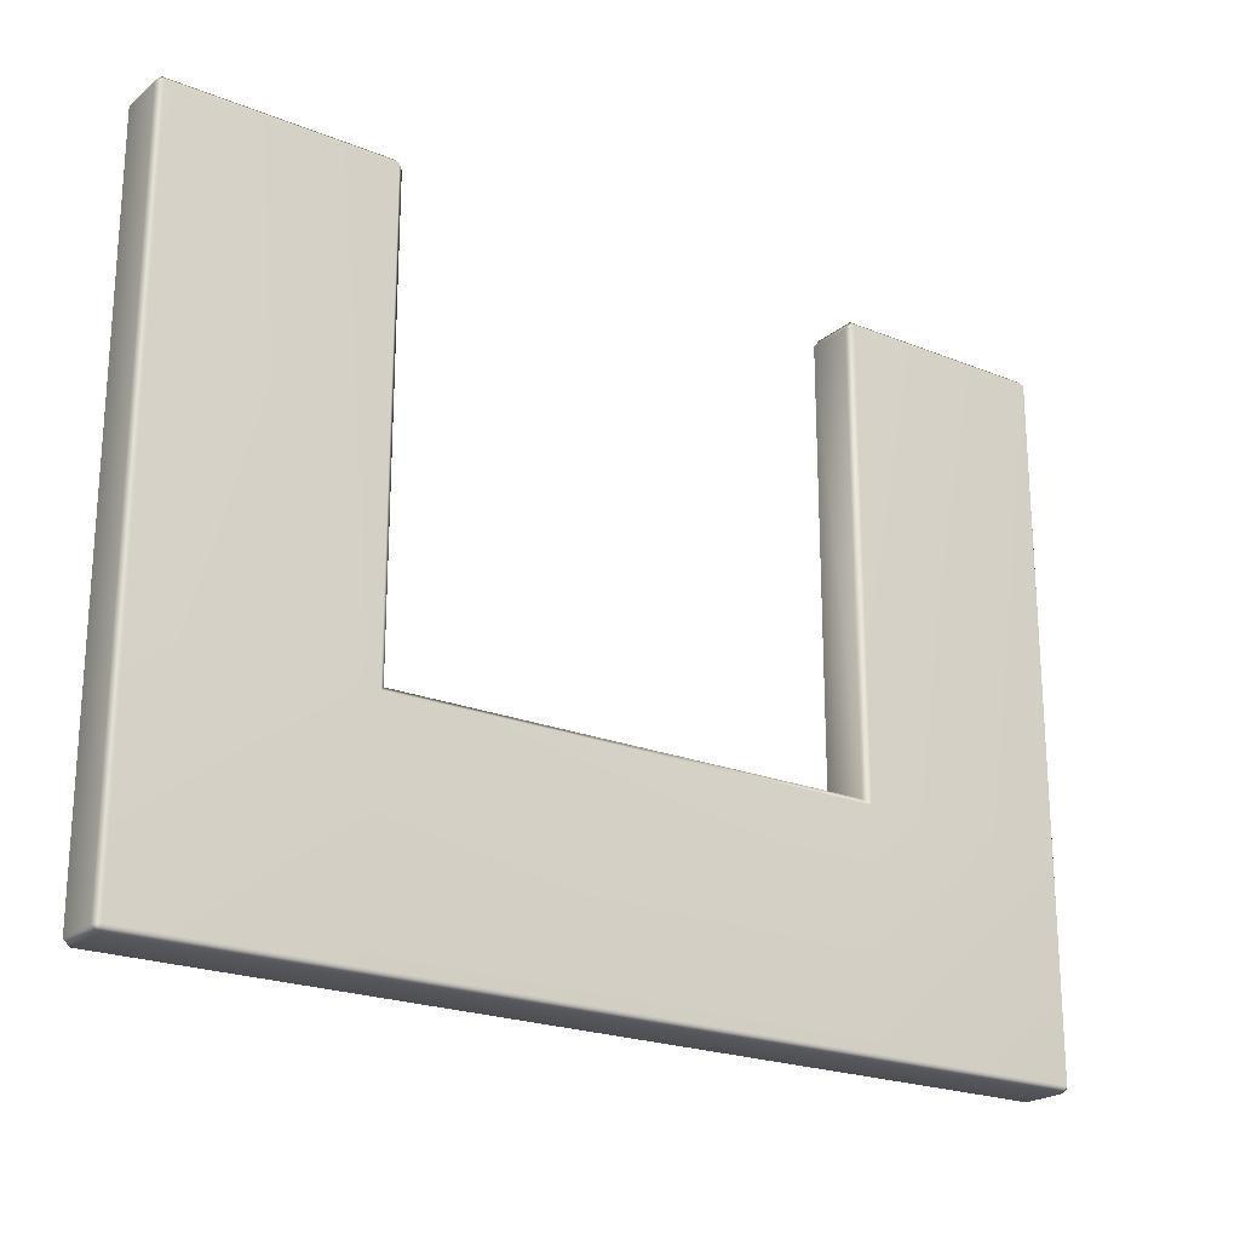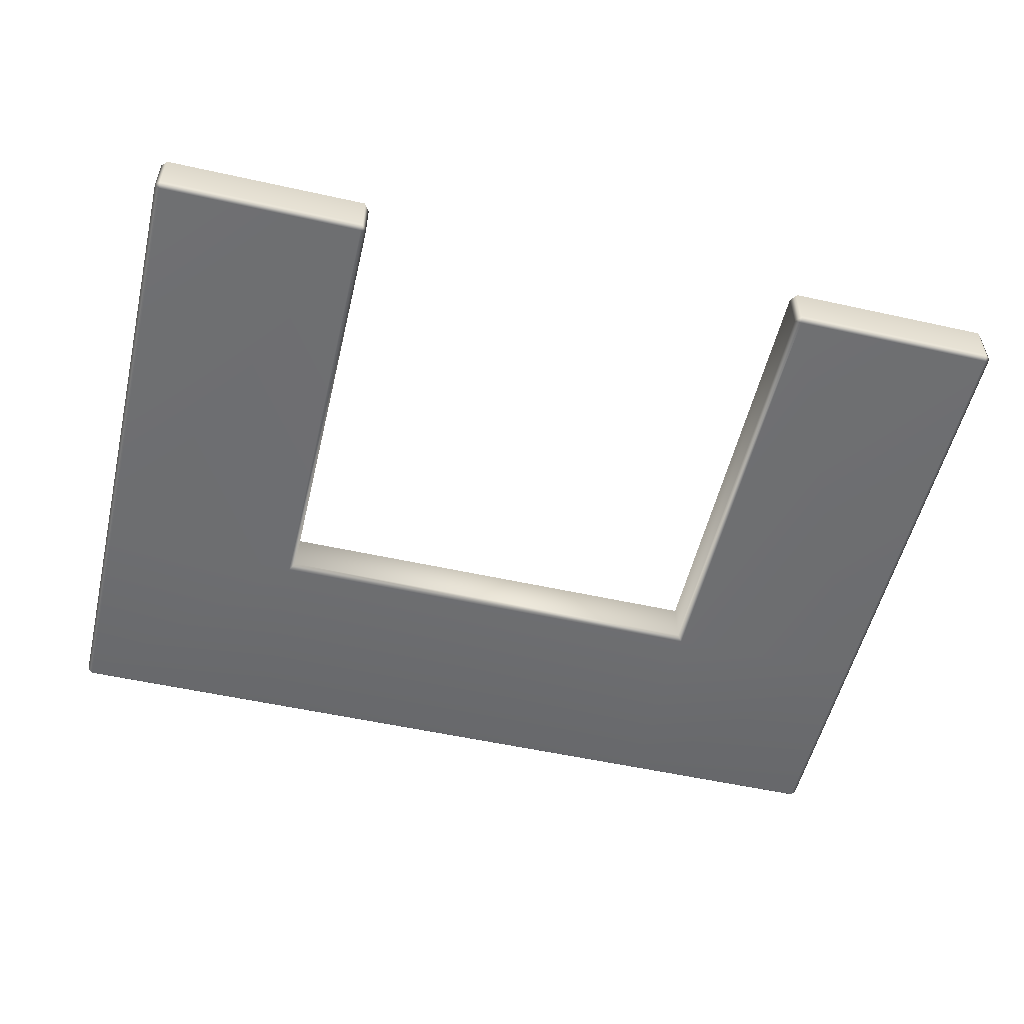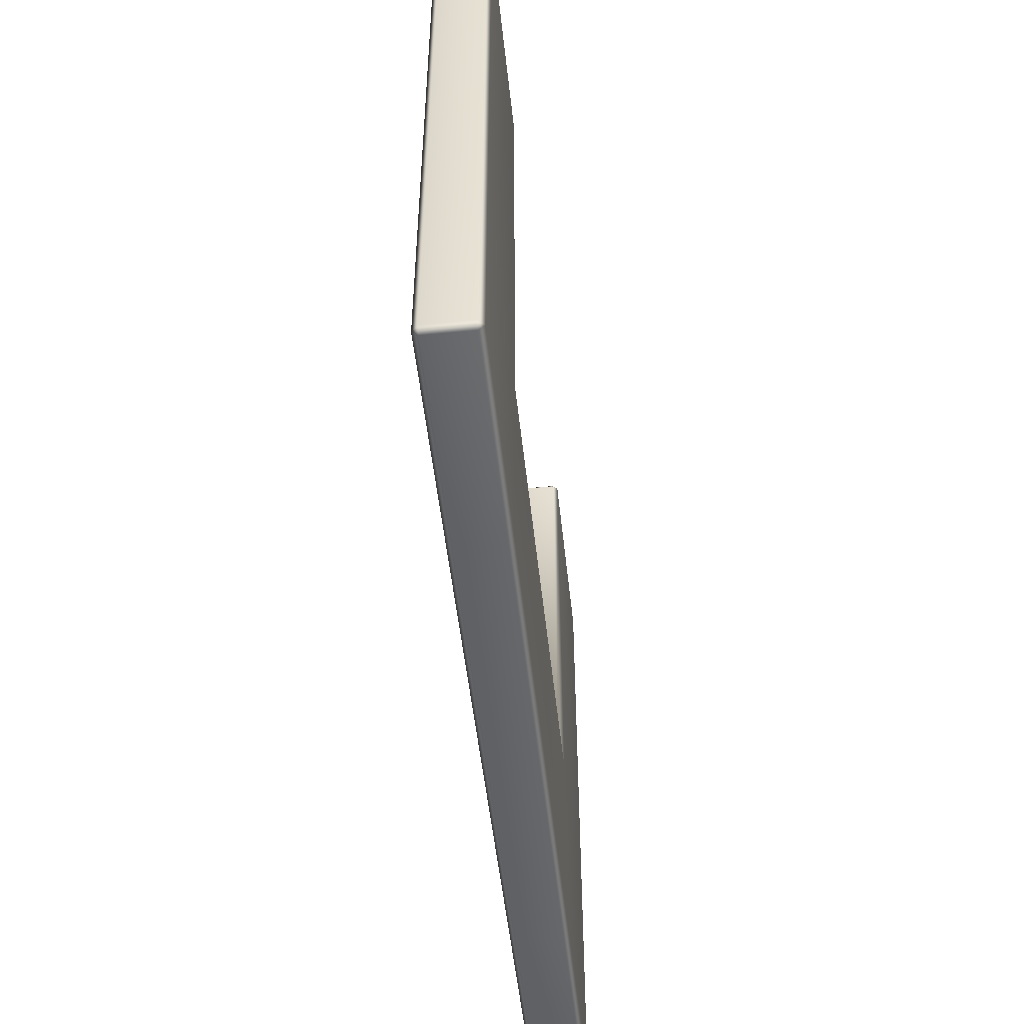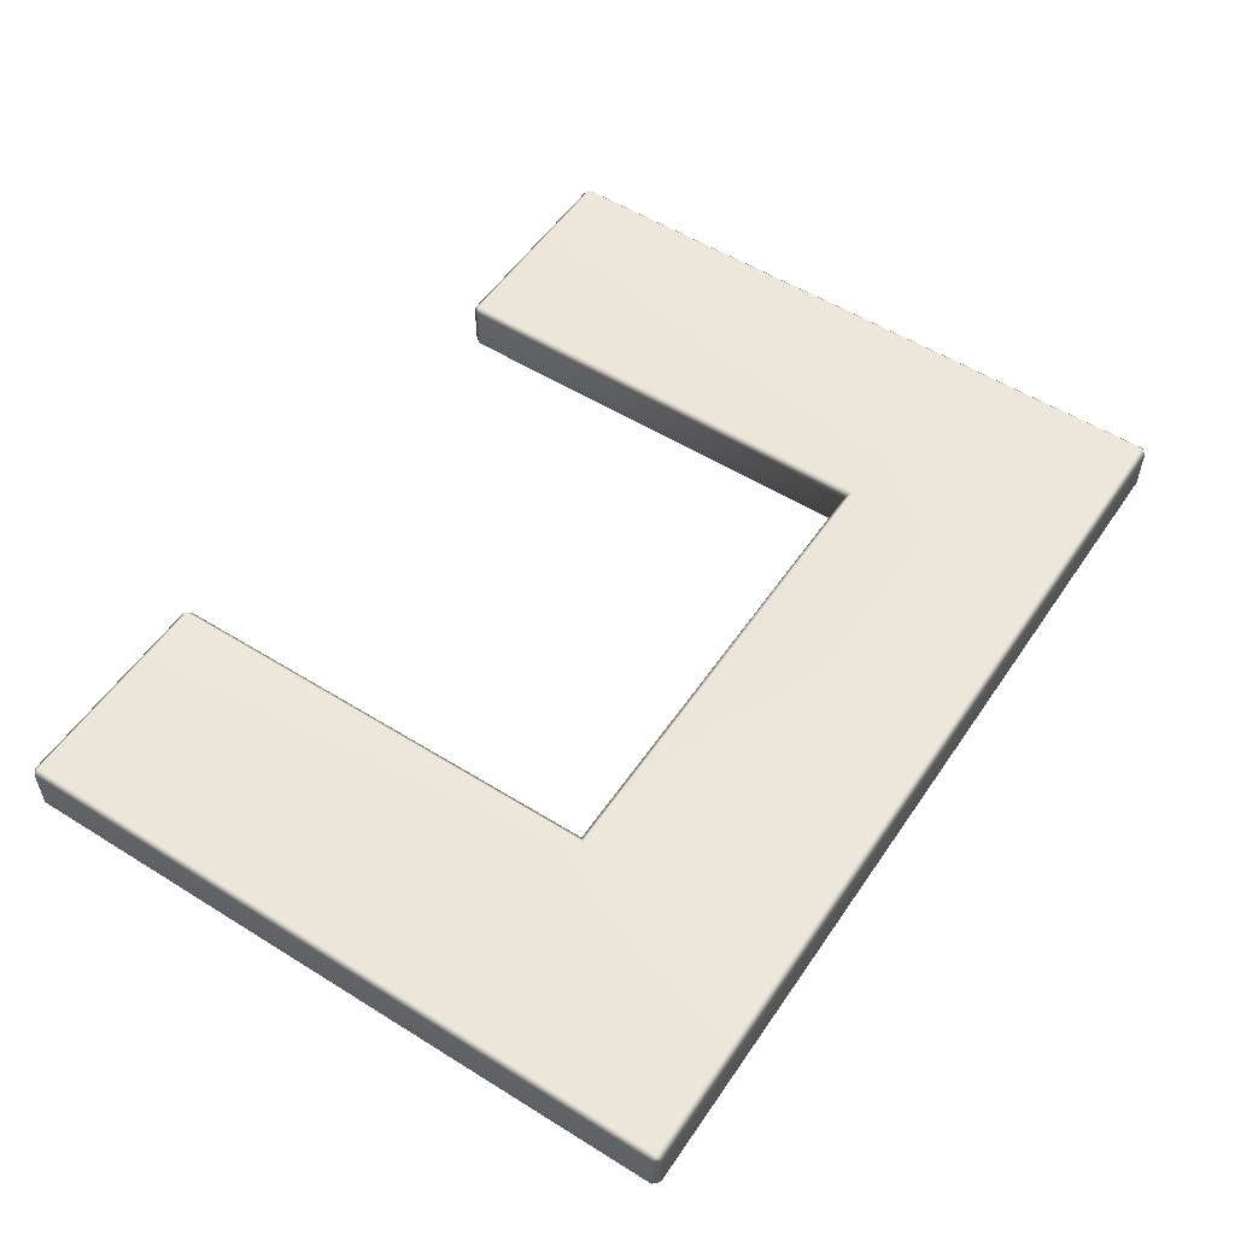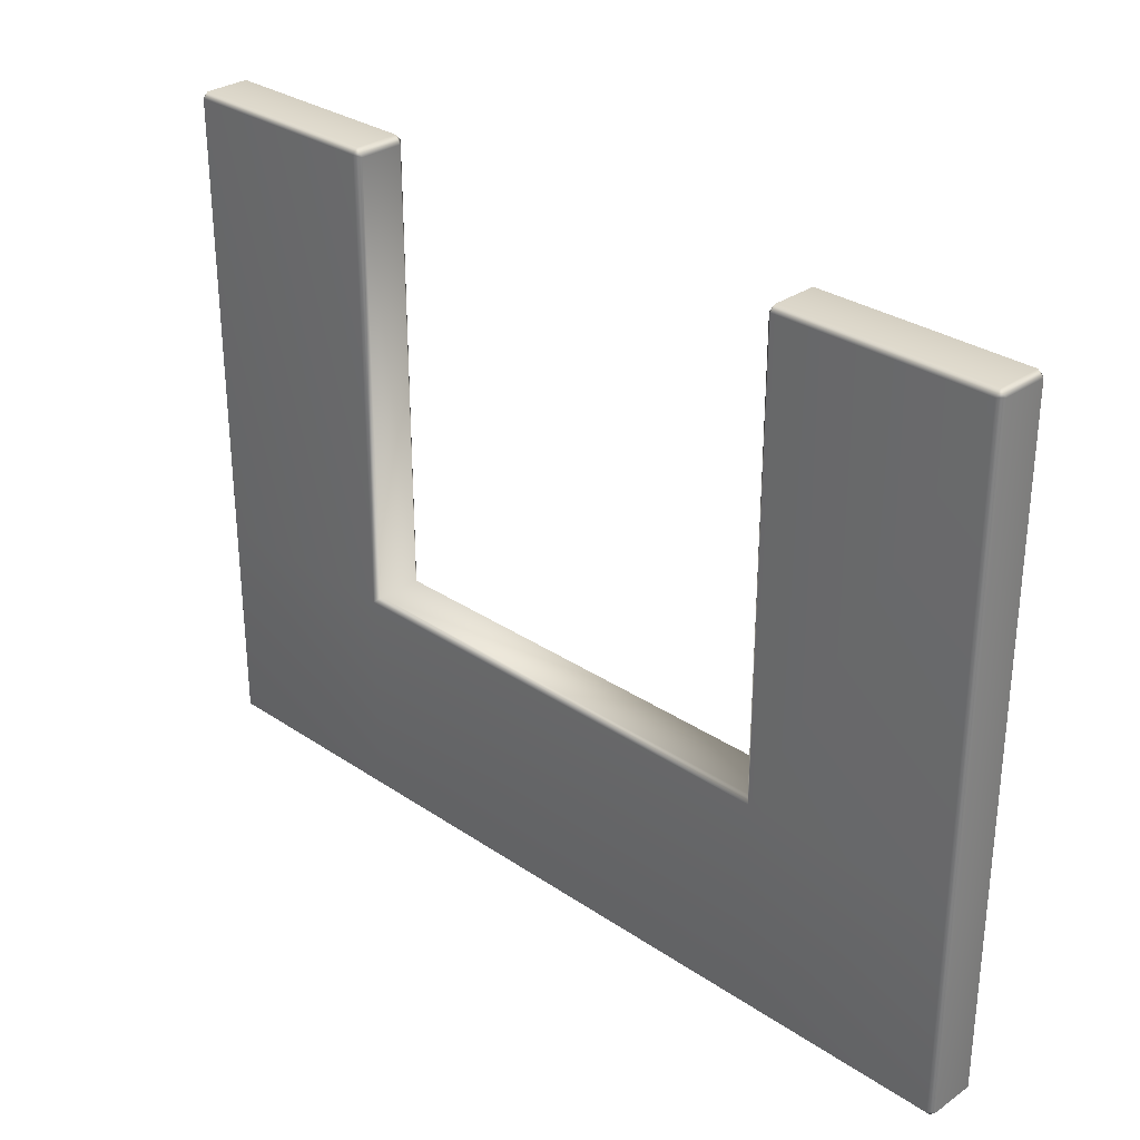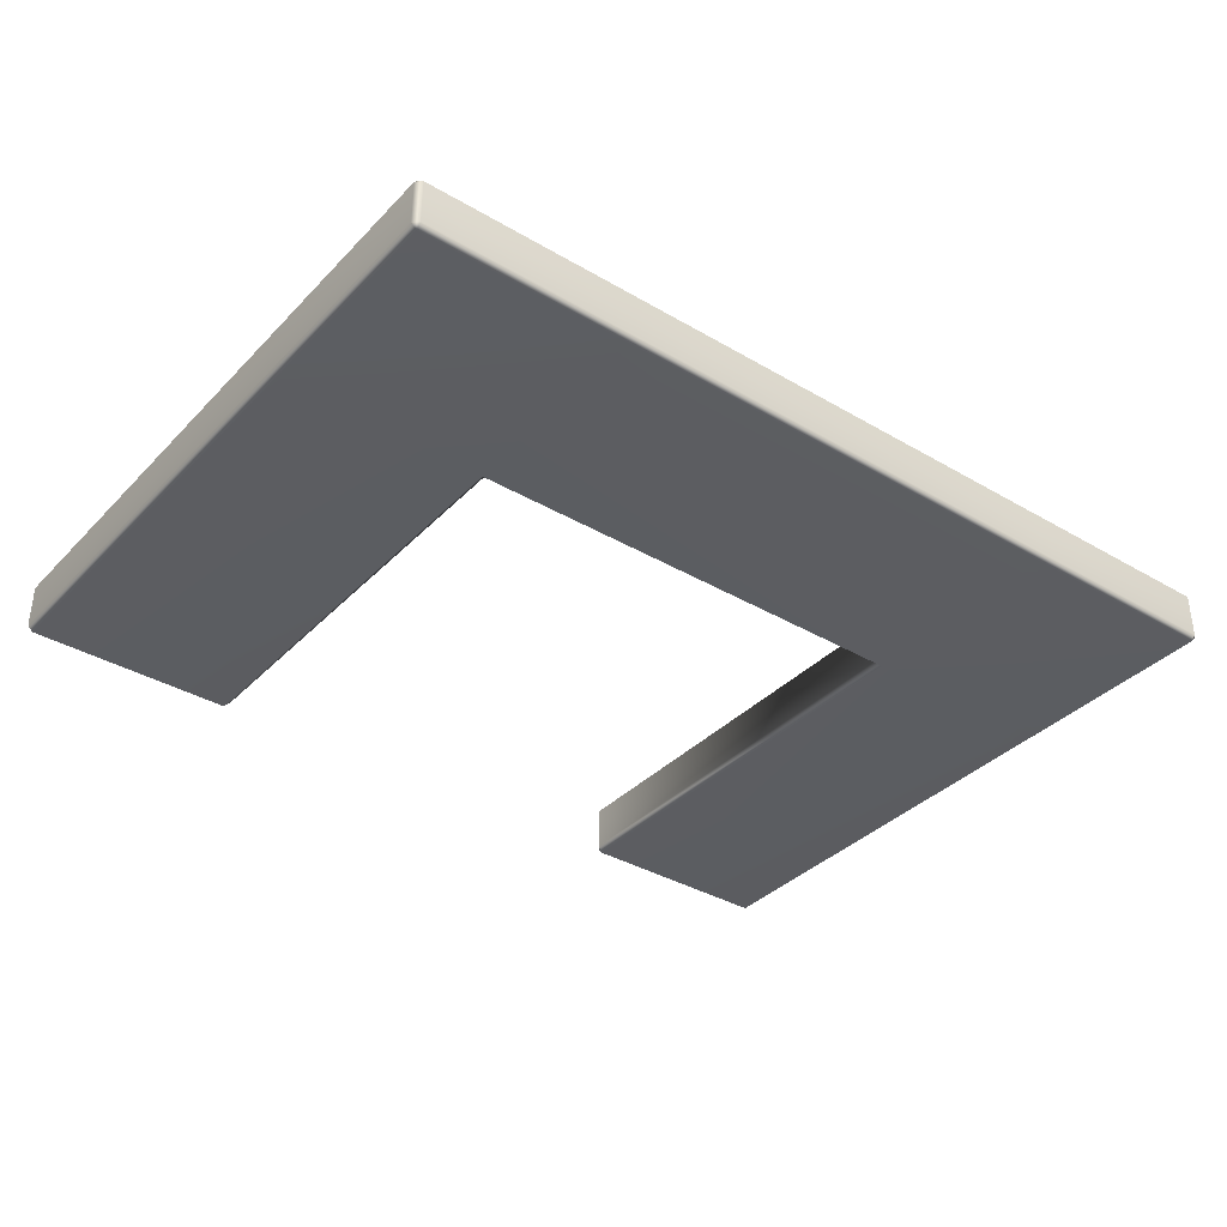
<metadata>
{"format":"obj","ext":"obj","renderer":"f3d","projection":"perspective","resolution":1024,"background":"white","views":[{"elev":-21.9,"azim":144.7,"up":"+Z"},{"elev":-54.0,"azim":-13.3,"up":"+Y"},{"elev":-51.1,"azim":-83.9,"up":"+Z"},{"elev":54.2,"azim":123.5,"up":"+Y"},{"elev":30.1,"azim":-135.5,"up":"+Z"},{"elev":-36.3,"azim":142.5,"up":"+Y"}]}
</metadata>
<code>
g default
v -2.981 -0.1866 1.463
v -2.981 -0.1493 1.5
v -3.019 -0.1493 1.463
v 3.019 -0.1493 1.463
v 2.981 -0.1493 1.5
v 2.981 -0.1866 1.463
v -3.019 0.1493 1.463
v -2.981 0.1493 1.5
v -2.981 0.1866 1.463
v 2.981 0.1866 1.463
v 2.981 0.1493 1.5
v 3.019 0.1493 1.463
v -3.019 0.1493 -2.981
v -2.981 0.1866 -2.981
v -2.981 0.1493 -3.019
v 2.981 0.1493 -3.019
v 2.981 0.1866 -2.981
v 3.019 0.1493 -2.981
v -3.019 -0.1493 -2.981
v -2.981 -0.1493 -3.019
v -2.981 -0.1866 -2.981
v 2.981 -0.1866 -2.981
v 2.981 -0.1493 -3.019
v 3.019 -0.1493 -2.981
v -1.588 0.1866 -2.981
v -1.588 0.1493 -3.019
v -1.588 -0.1493 -3.019
v -1.588 -0.1866 -2.981
v 1.601 0.1866 -2.981
v 1.601 0.1493 -3.019
v 1.601 -0.1493 -3.019
v 1.601 -0.1866 -2.981
v -2.981 0.1866 -1.59
v -3.019 0.1493 -1.59
v -3.019 -0.1493 -1.59
v -2.981 -0.1866 -1.59
v 2.981 -0.1866 -1.579
v 3.019 -0.1493 -1.579
v 3.019 0.1493 -1.579
v 2.981 0.1866 -1.579
v -1.595 -0.1866 1.463
v -1.557 -0.1484 1.447
v -1.595 -0.1493 1.5
v -1.595 0.1493 1.5
v -1.557 0.1484 1.447
v -1.595 0.1866 1.463
v -1.595 0.1866 -1.567
v -1.557 0.1484 -1.529
v 1.588 -0.1866 1.463
v 1.549 -0.1484 1.447
v 1.588 -0.1493 1.5
v 1.549 0.1484 1.447
v 1.588 0.1493 1.5
v 1.588 0.1866 1.463
v 1.588 0.1866 -1.567
v 1.549 0.1484 -1.529
v -1.595 -0.1866 -1.567
v -1.557 -0.1484 -1.529
v 1.588 -0.1866 -1.567
v 1.549 -0.1484 -1.529
g hatchFrame sunkenShip
f 1 3 35 36
f 3 2 8 7
f 4 6 37 38
f 5 4 12 11
f 7 9 33 34
f 10 12 39 40
f 13 15 20 19
f 15 14 25 26
f 16 18 24 23
f 21 20 27 28
f 15 26 27 20
f 4 38 39 12
f 35 3 7 34
f 1 2 3
f 4 5 6
f 7 8 9
f 10 11 12
f 13 14 15
f 16 17 18
f 19 20 21
f 22 23 24
f 26 25 29 30
f 31 27 26 30
f 28 27 31 32
f 30 29 17 16
f 31 30 16 23
f 32 31 23 22
f 34 33 14 13
f 19 35 34 13
f 36 35 19 21
f 38 37 22 24
f 39 38 24 18
f 40 39 18 17
f 41 42 43
f 42 41 57 58
f 43 42 45 44
f 44 45 46
f 46 45 48 47
f 47 48 56 55
f 49 50 60 59
f 50 49 51
f 50 51 53 52
f 52 53 54
f 52 54 55 56
f 58 57 59 60
f 2 1 41 43
f 9 8 44 46
f 2 43 44 8
f 9 46 47 33
f 36 57 41 1
f 49 59 37 6
f 51 49 6 5
f 53 51 5 11
f 54 53 11 10
f 55 54 10 40
f 21 28 57 36
f 57 28 32 59
f 37 59 32 22
f 29 55 40 17
f 47 55 29 25
f 33 47 25 14
f 48 45 42 58
f 48 58 60 56
f 52 56 60 50

</code>
